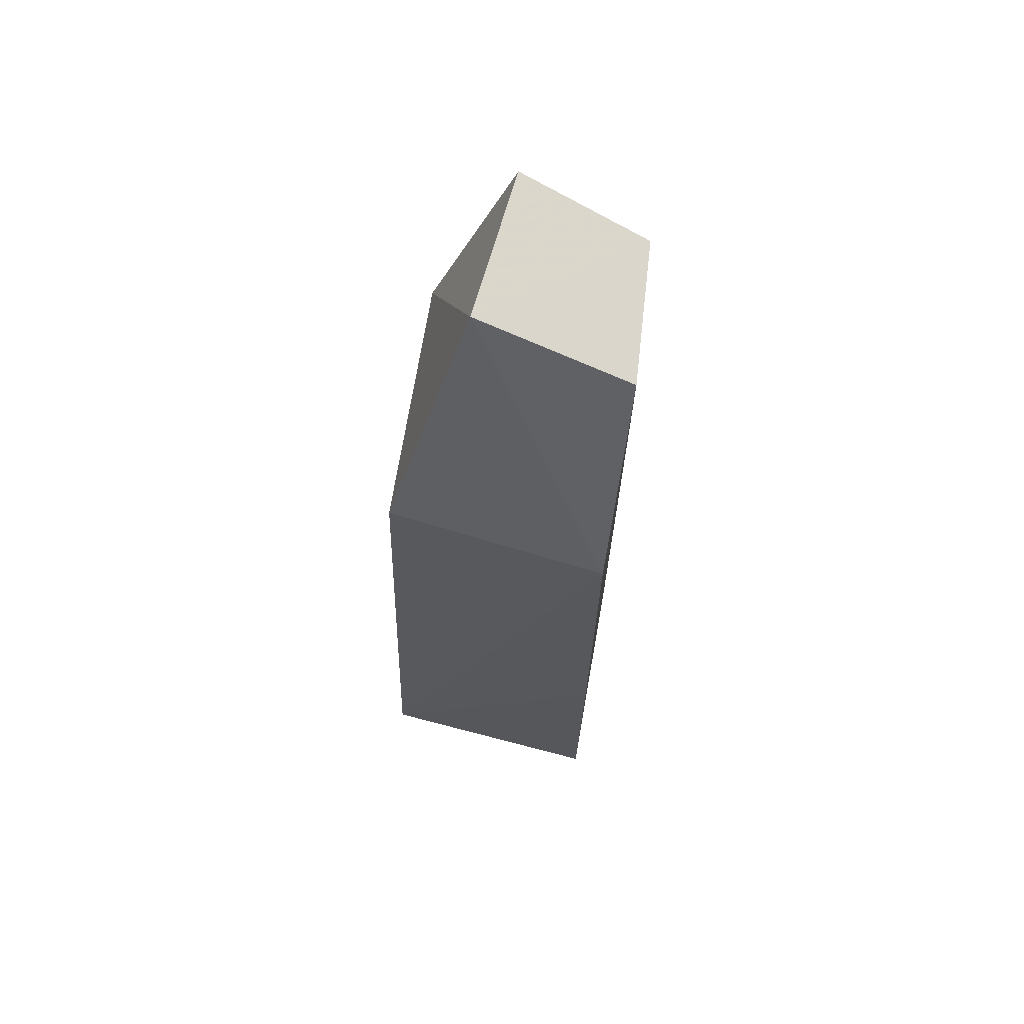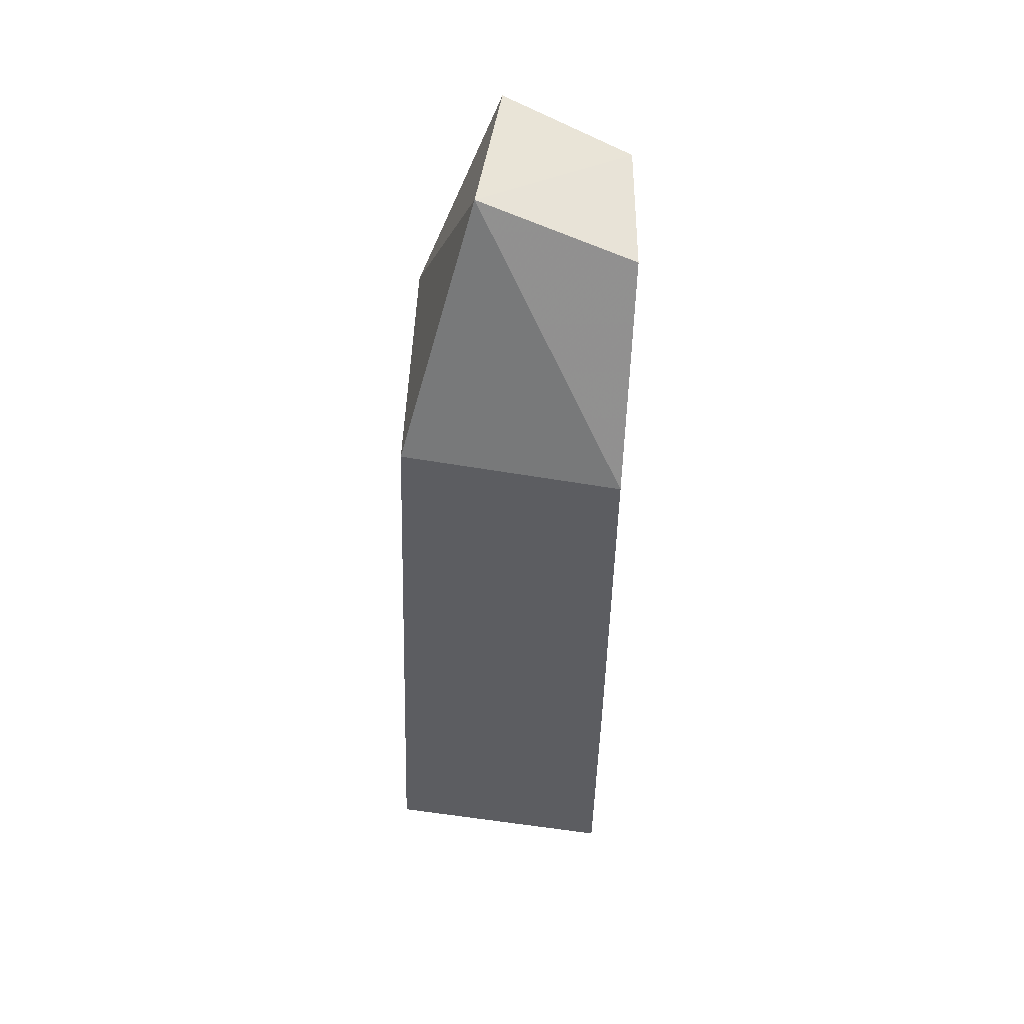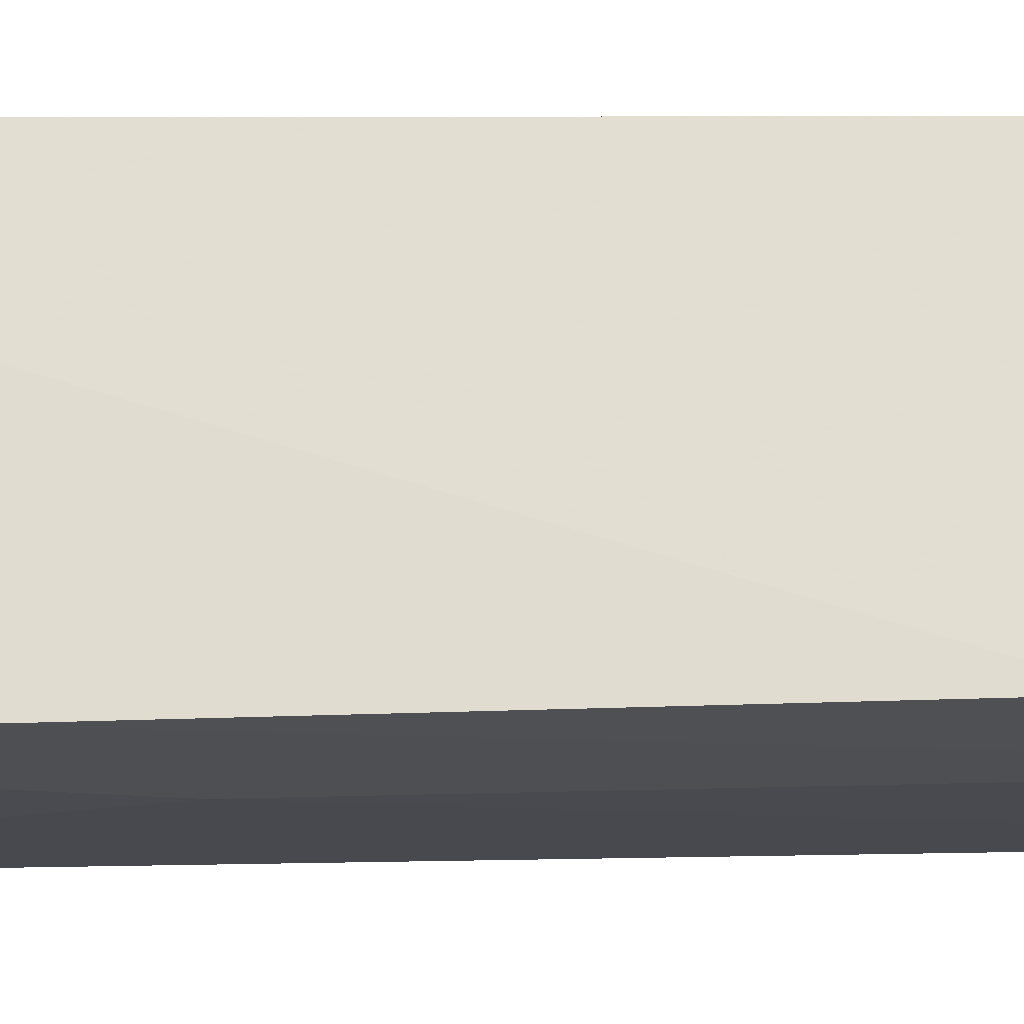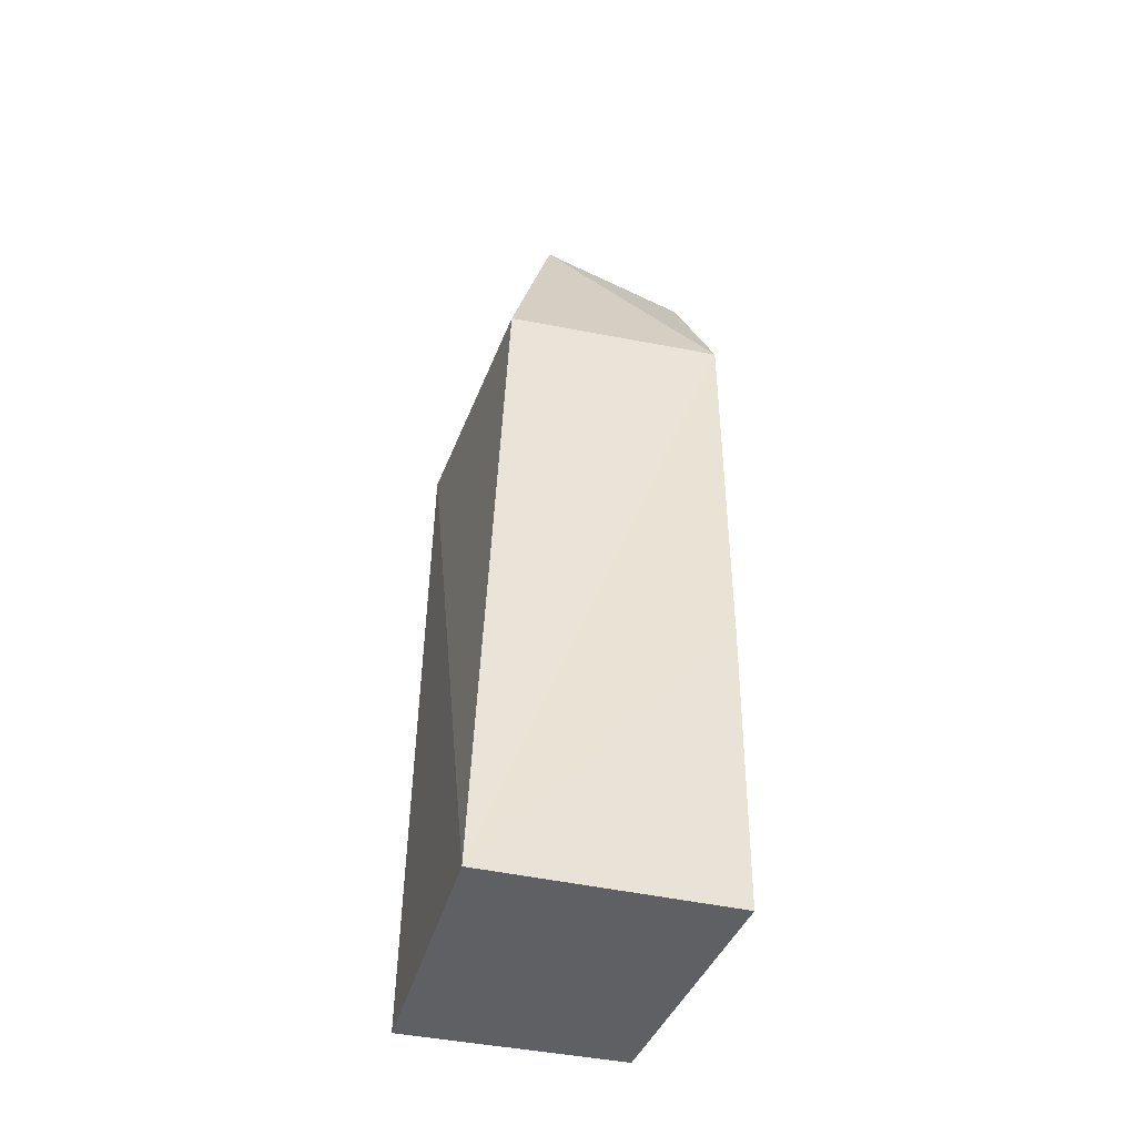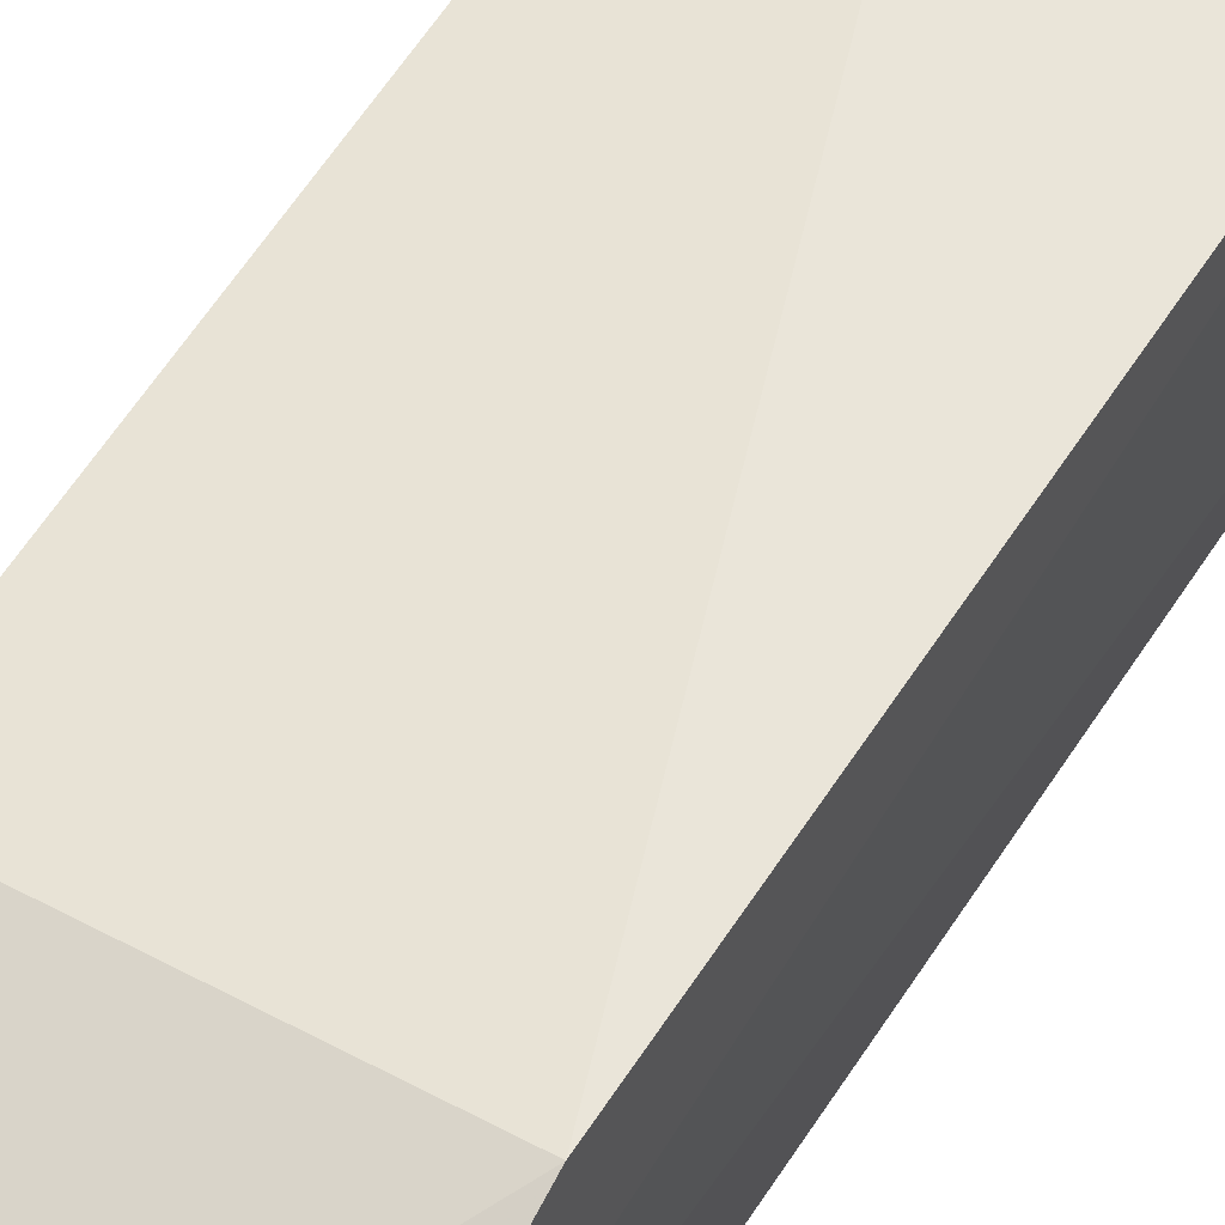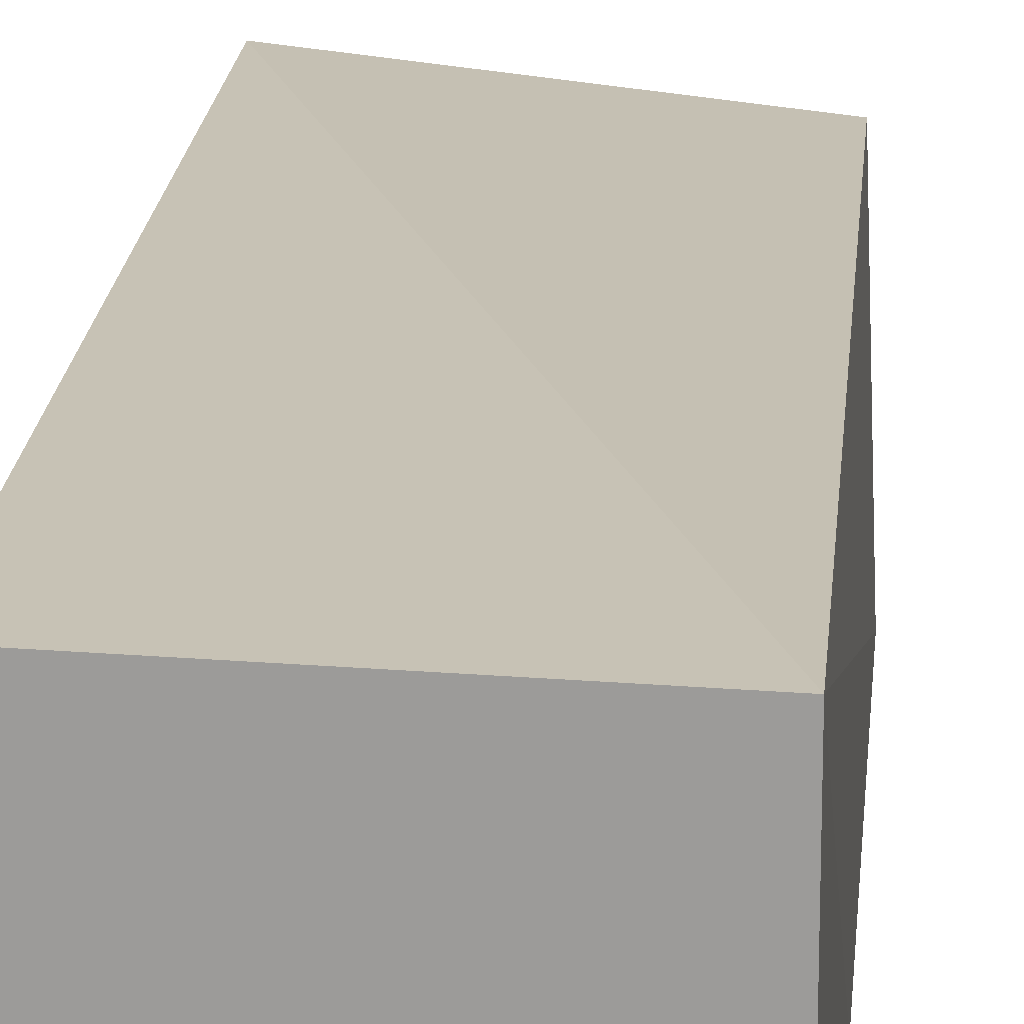
<metadata>
{"format":"obj","ext":"obj","renderer":"f3d","projection":"perspective","resolution":1024,"background":"white","views":[{"elev":67.1,"azim":104.8,"up":"+Y"},{"elev":51.6,"azim":98.4,"up":"+Y"},{"elev":-21.9,"azim":94.9,"up":"+Z"},{"elev":-44.9,"azim":75.4,"up":"+Y"},{"elev":56.5,"azim":-147.8,"up":"+Z"},{"elev":19.3,"azim":4.9,"up":"+Z"}]}
</metadata>
<code>
v -0.04693 0.03604 0.02125
v -0.04654 -0.02613 0.02359
v -0.04653 -0.0261 0.002405
v -0.06835 0.05373 0.004328
v -0.06885 0.03599 0.02357
v -0.04619 0.0359 0.002043
v -0.05523 0.05875 0.01574
v -0.06874 -0.0261 0.02419
v -0.05539 0.05366 0.002435
v -0.0462 0.0005157 0.002179
v -0.06933 0.05796 0.01564
v -0.0683 -0.02608 0.005254
v -0.05545 0.006906 0.002794
f 5 2 1
f 6 1 2
f 7 5 1
f 7 1 6
f 8 2 5
f 9 7 6
f 9 4 7
f 10 6 2
f 10 2 3
f 10 9 6
f 10 3 9
f 11 7 4
f 11 5 7
f 11 8 5
f 12 3 2
f 12 2 8
f 12 11 4
f 12 8 11
f 13 9 3
f 13 3 12
f 13 12 4
f 13 4 9

</code>
